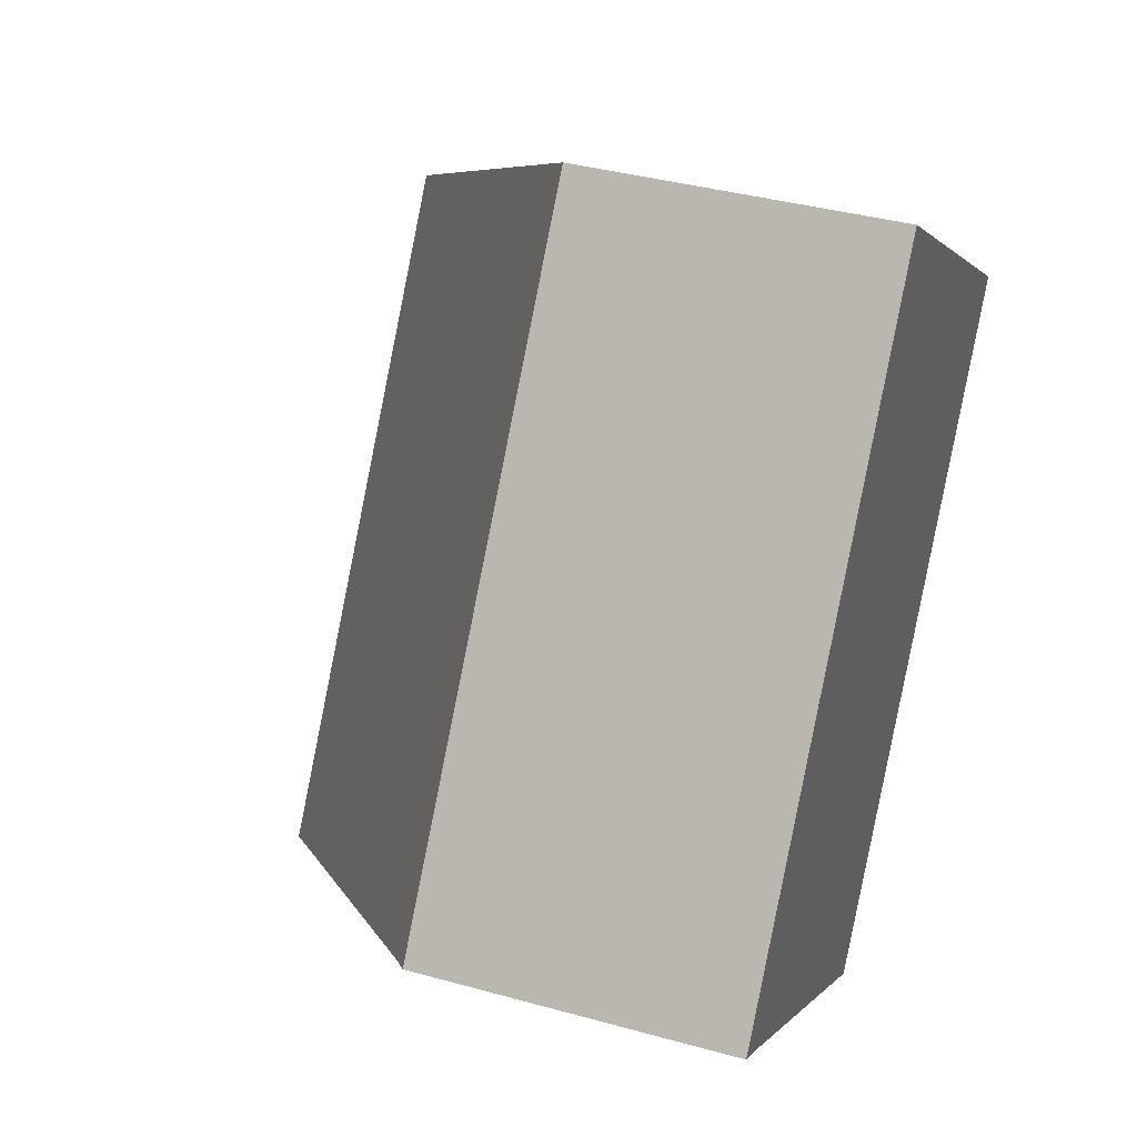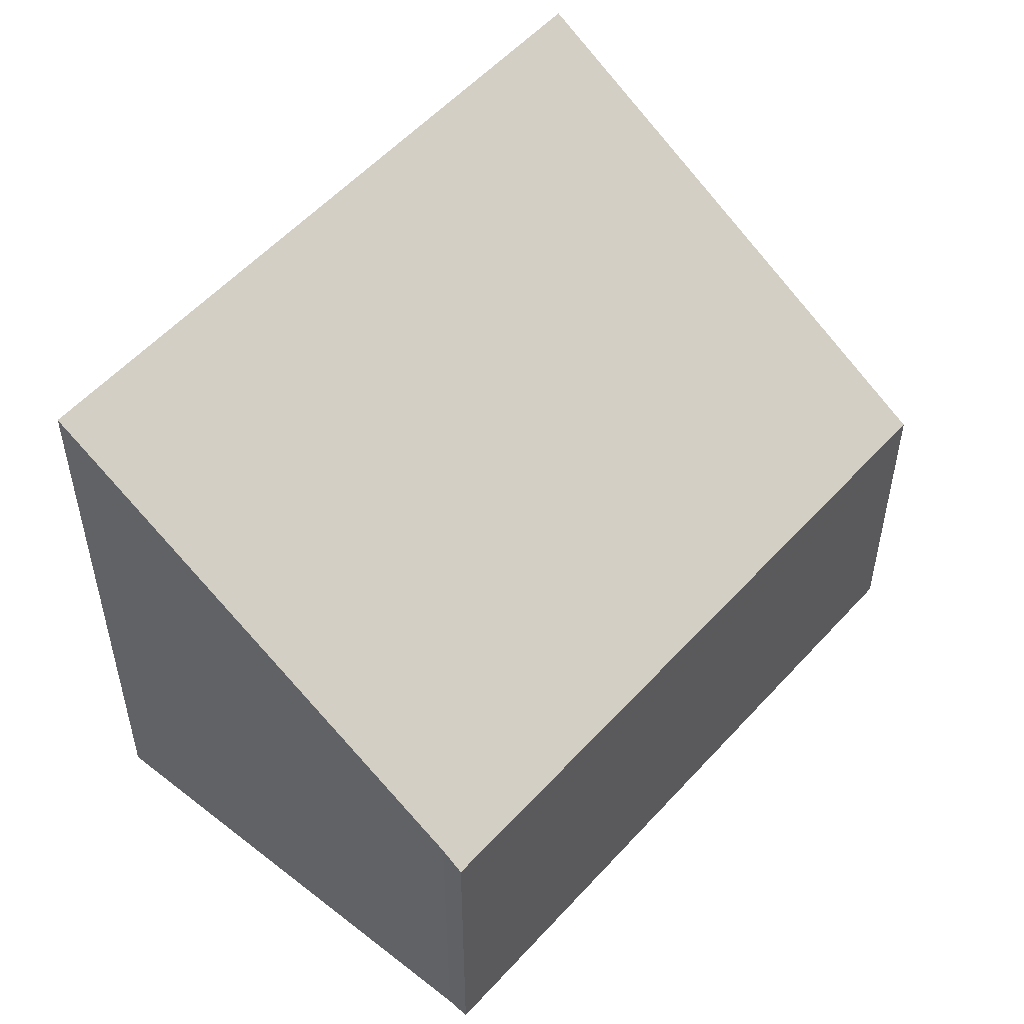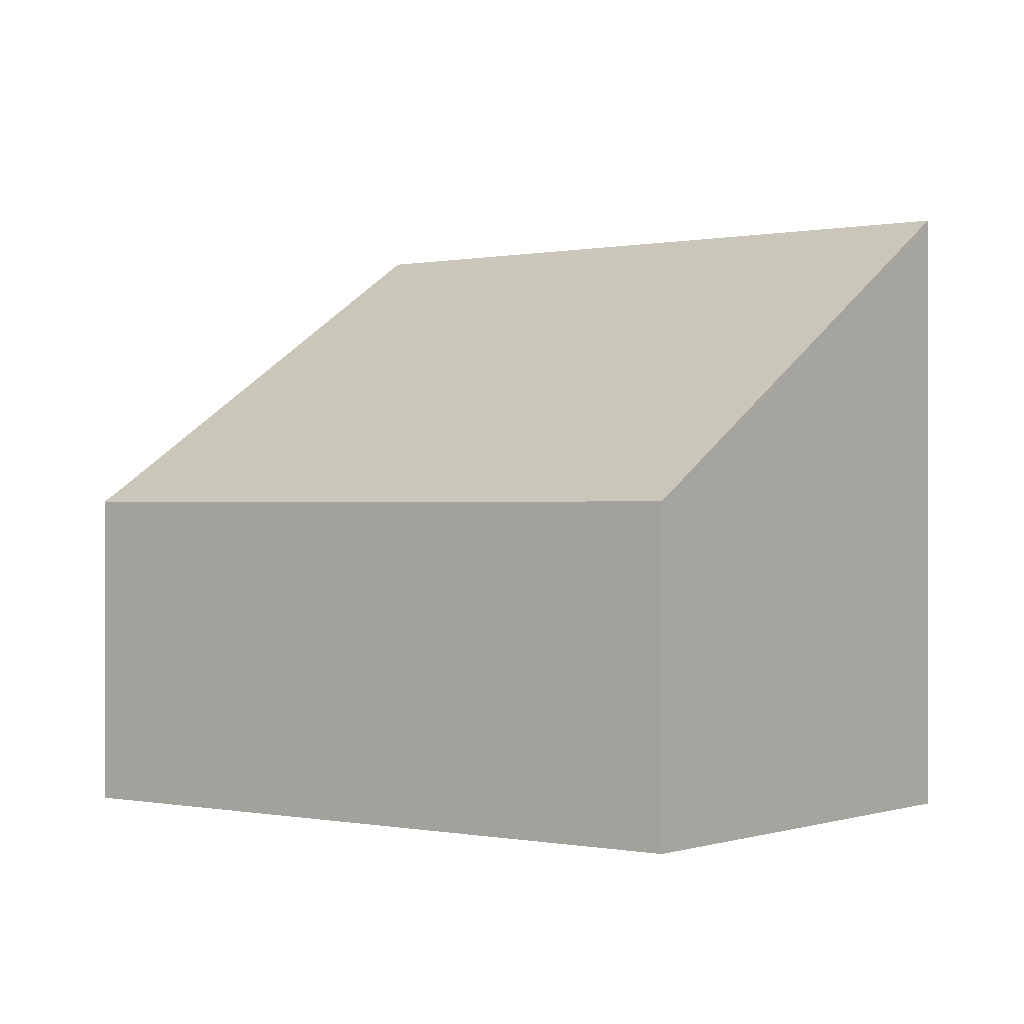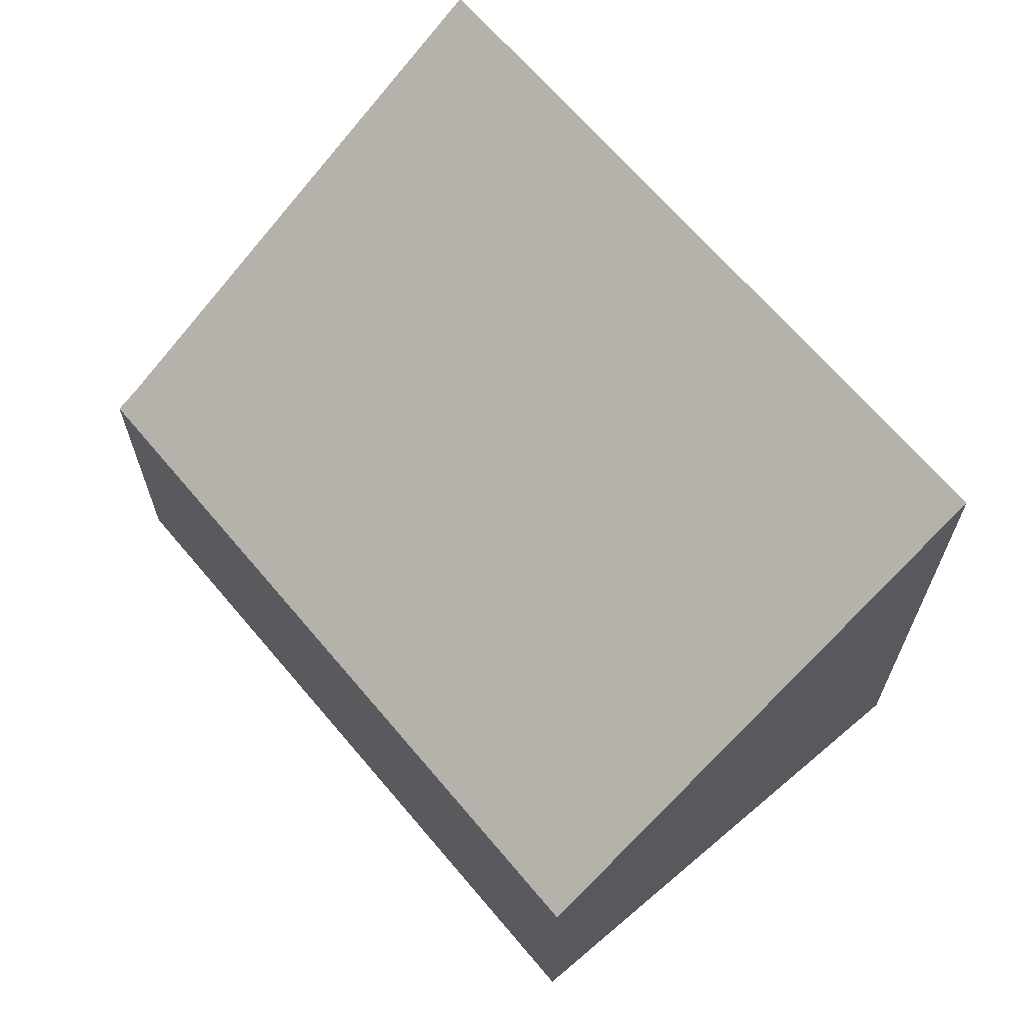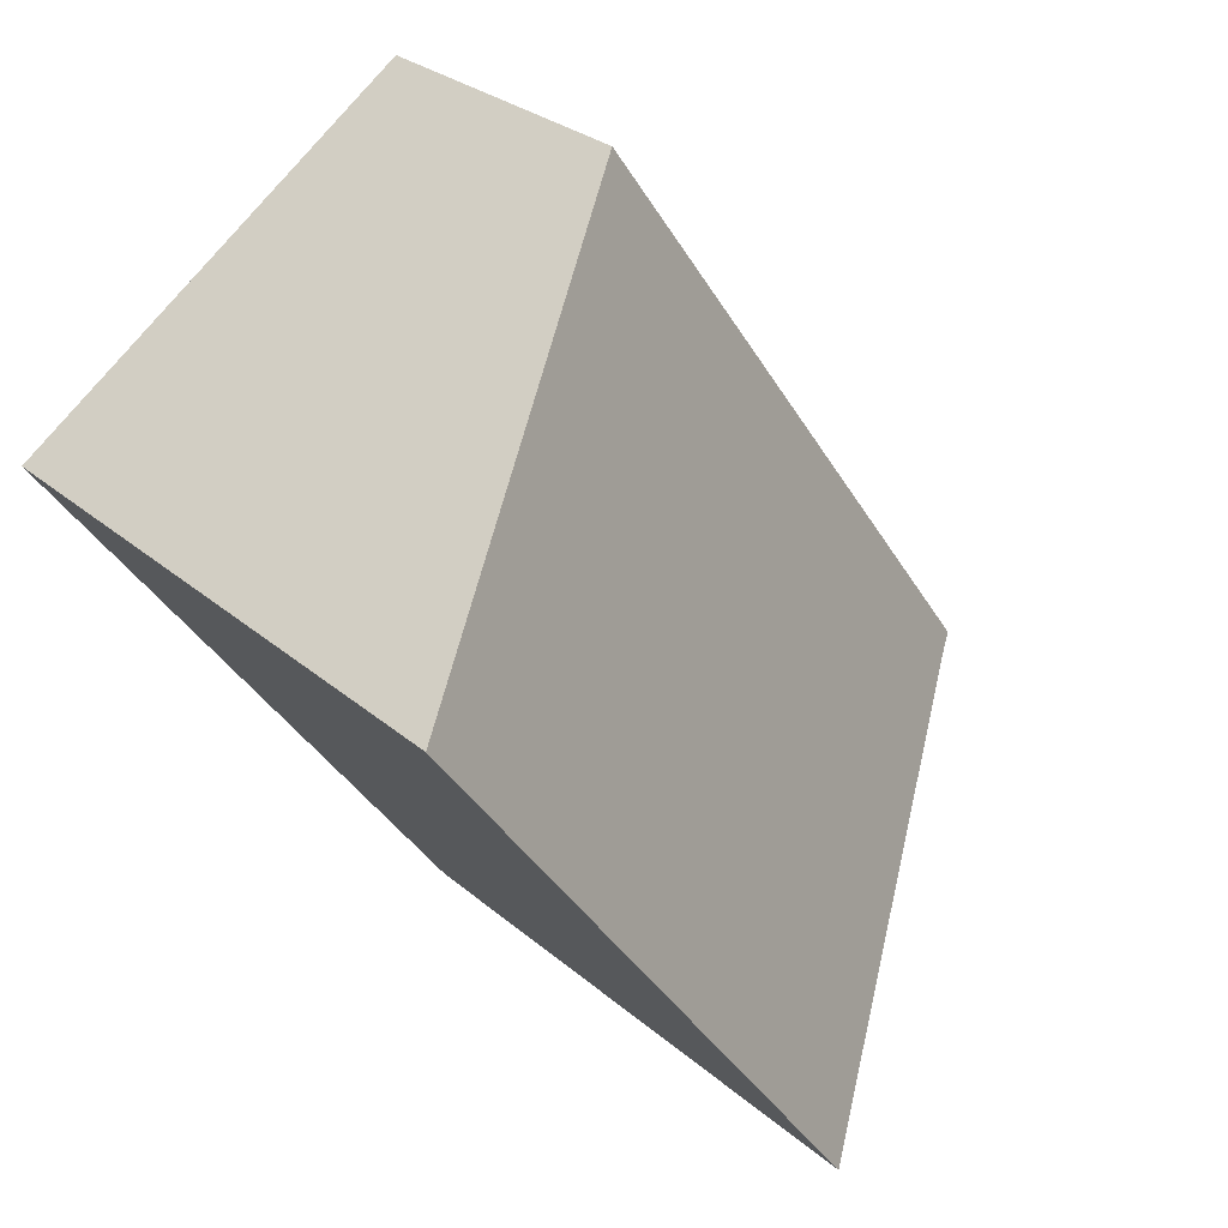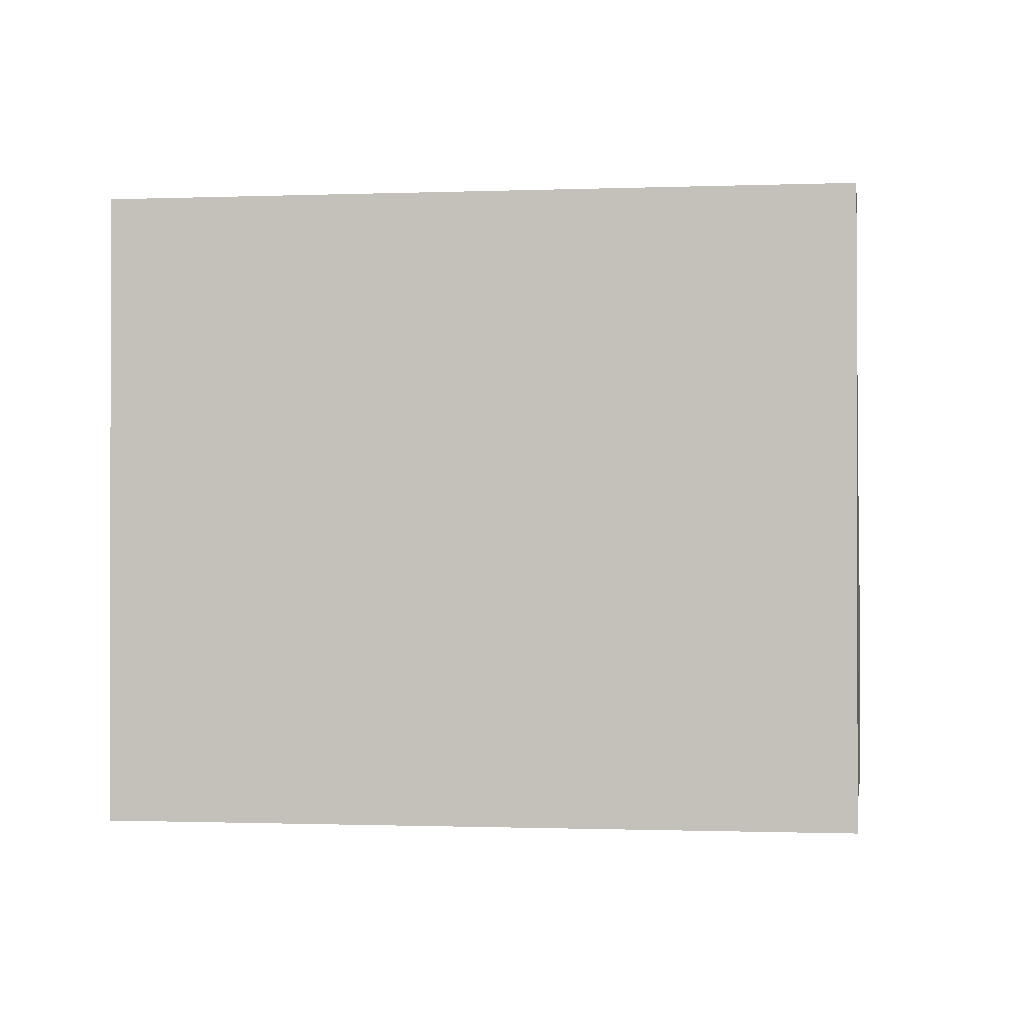
<metadata>
{"format":"obj","ext":"obj","renderer":"f3d","projection":"perspective","resolution":1024,"background":"white","views":[{"elev":38.2,"azim":-70.6,"up":"+Z"},{"elev":53.6,"azim":-103.7,"up":"+Y"},{"elev":-0.2,"azim":-16.6,"up":"+Y"},{"elev":67.7,"azim":-4.8,"up":"+Y"},{"elev":28.1,"azim":142.0,"up":"+Z"},{"elev":-0.8,"azim":134.5,"up":"+Y"}]}
</metadata>
<code>
v  5.22 3.913 7.355
v  0.24 4.127 -0.157
v  0 3.955 2.422e-16
v  4.927 7.629 -3.607
v  10.24 7.629 3.758
v  4.927 2.209e-16 -3.607
v  0.24 9.613e-18 -0.157
v  0 0 0
v  5.22 -4.504e-16 7.355
v  10.24 -2.301e-16 3.758
g defaultobject
f 1 2 3
f 2 1 4
f 4 1 5
f 6 2 4
f 2 6 7
f 7 3 2
f 3 7 8
f 8 1 3
f 1 8 9
f 1 10 5
f 10 1 9
f 10 4 5
f 4 10 6
f 7 9 8
f 9 7 6
f 9 6 10

</code>
